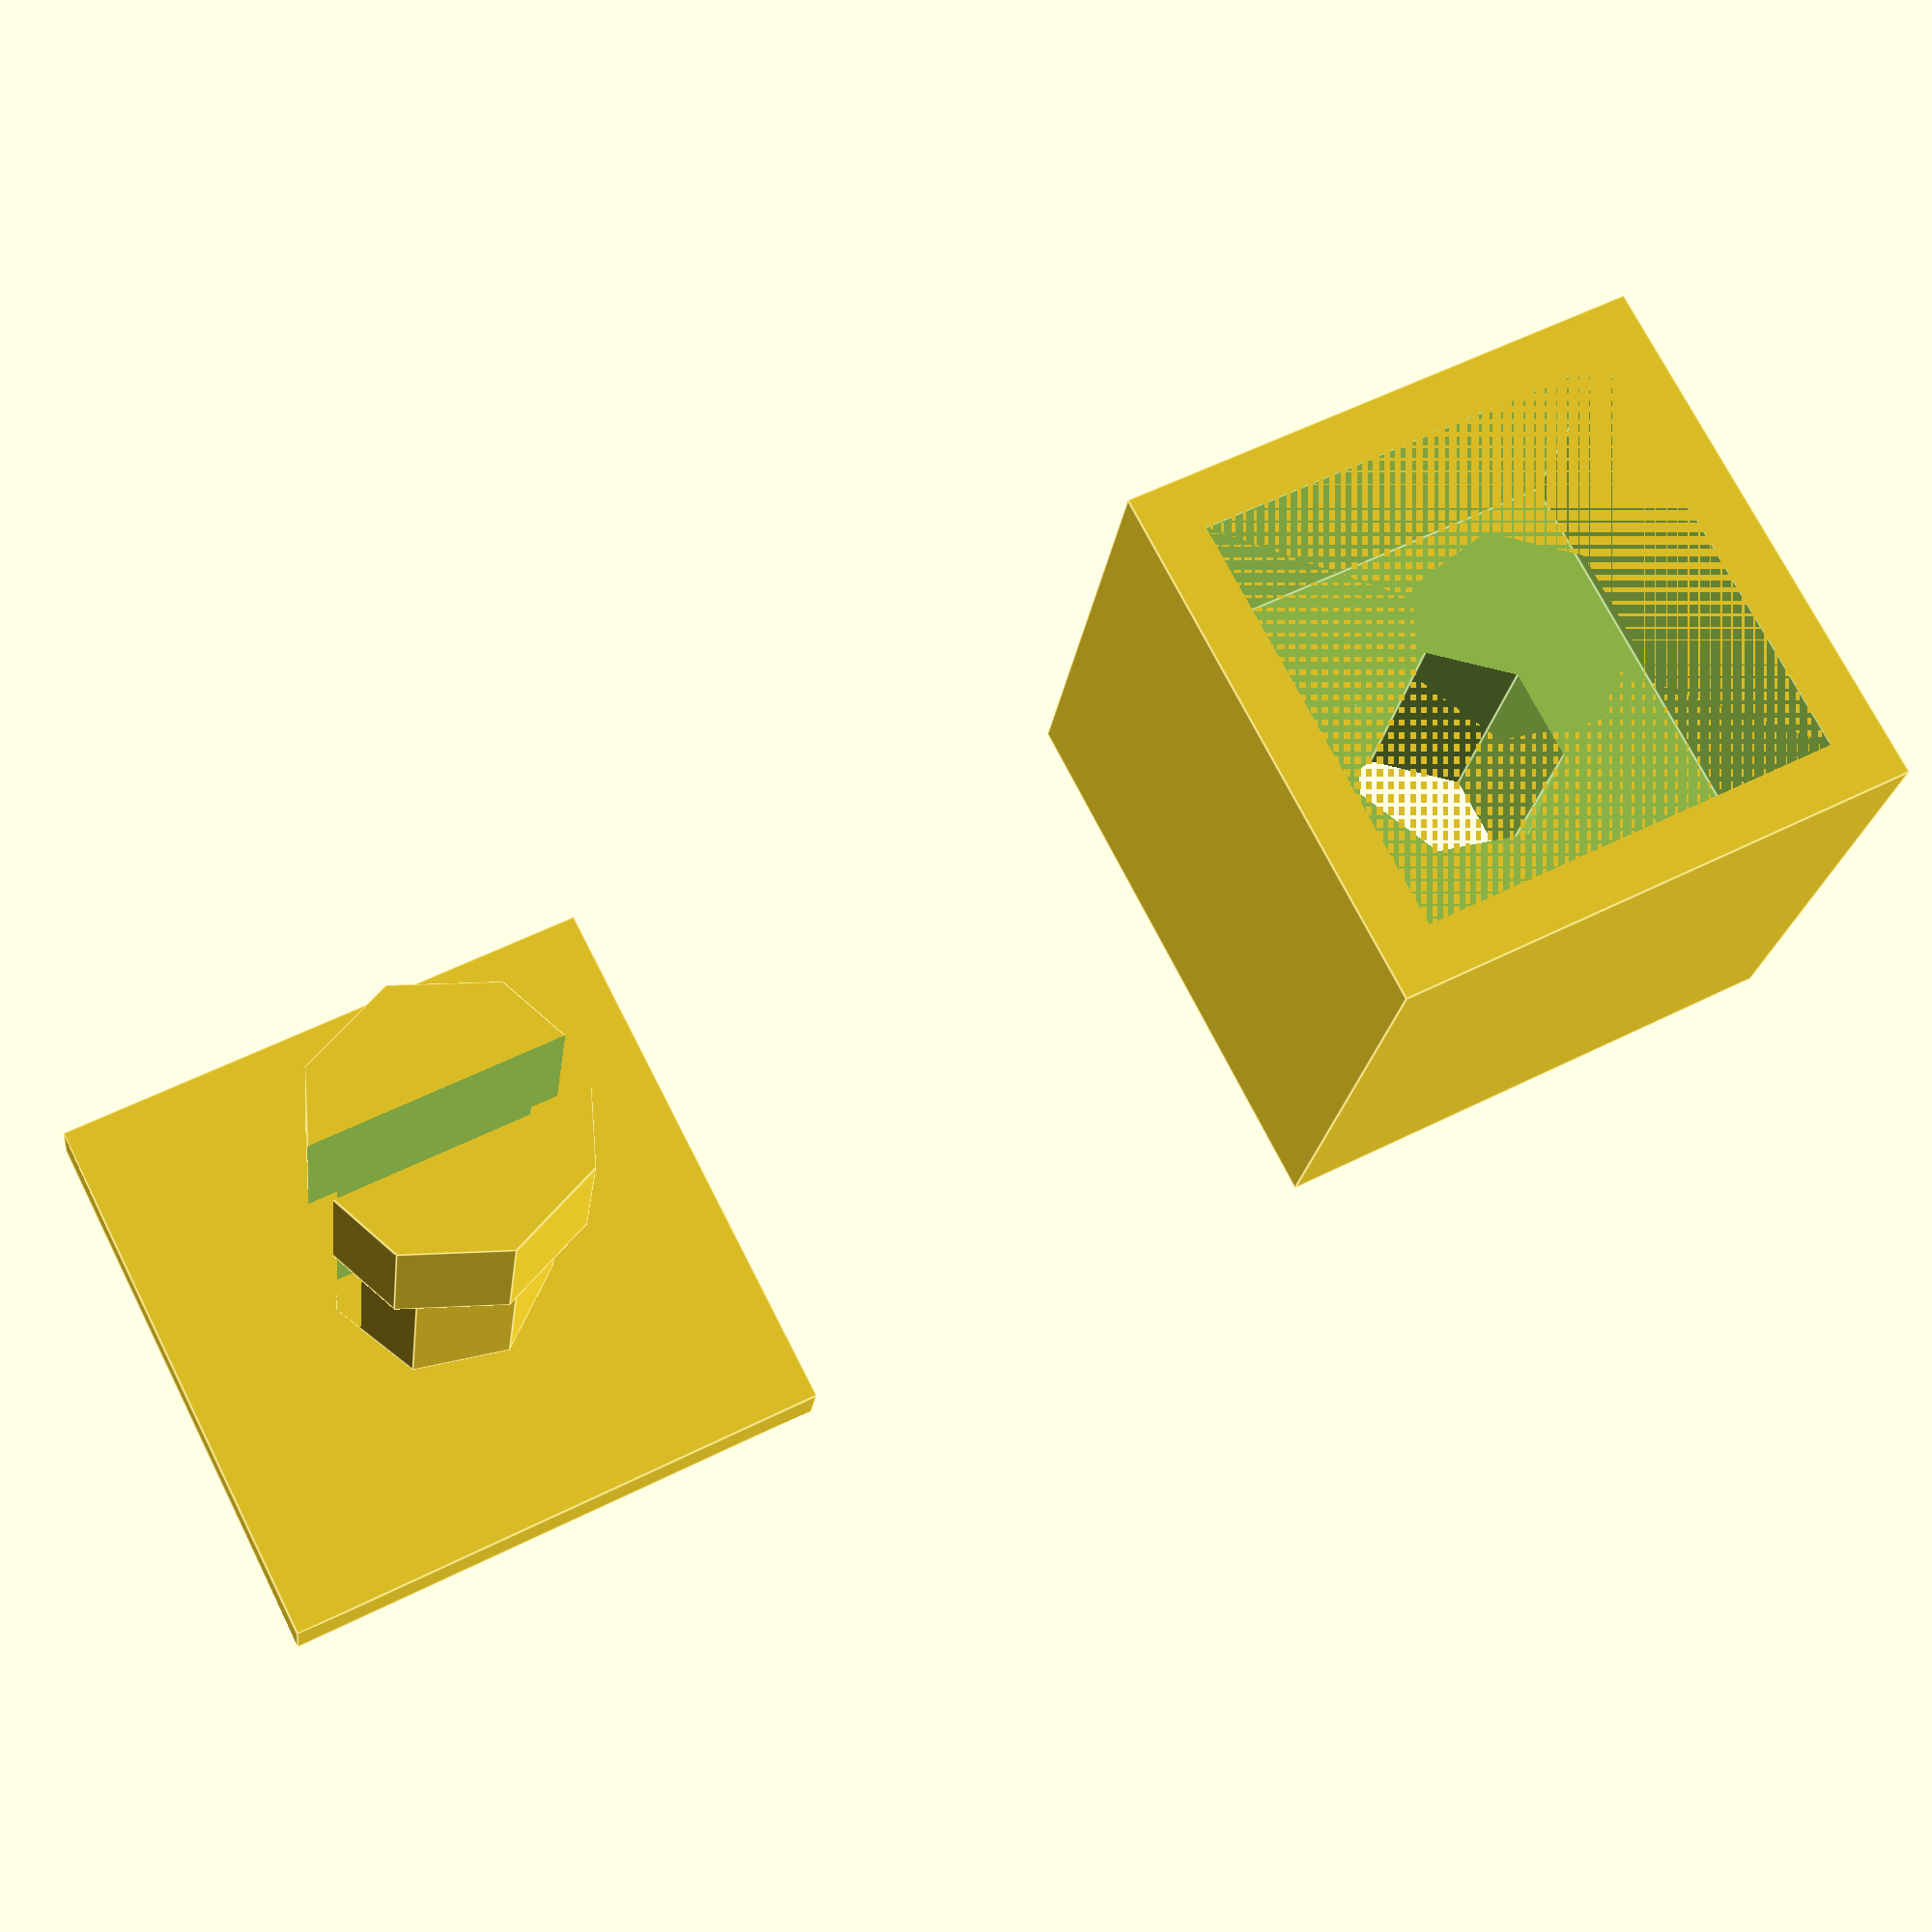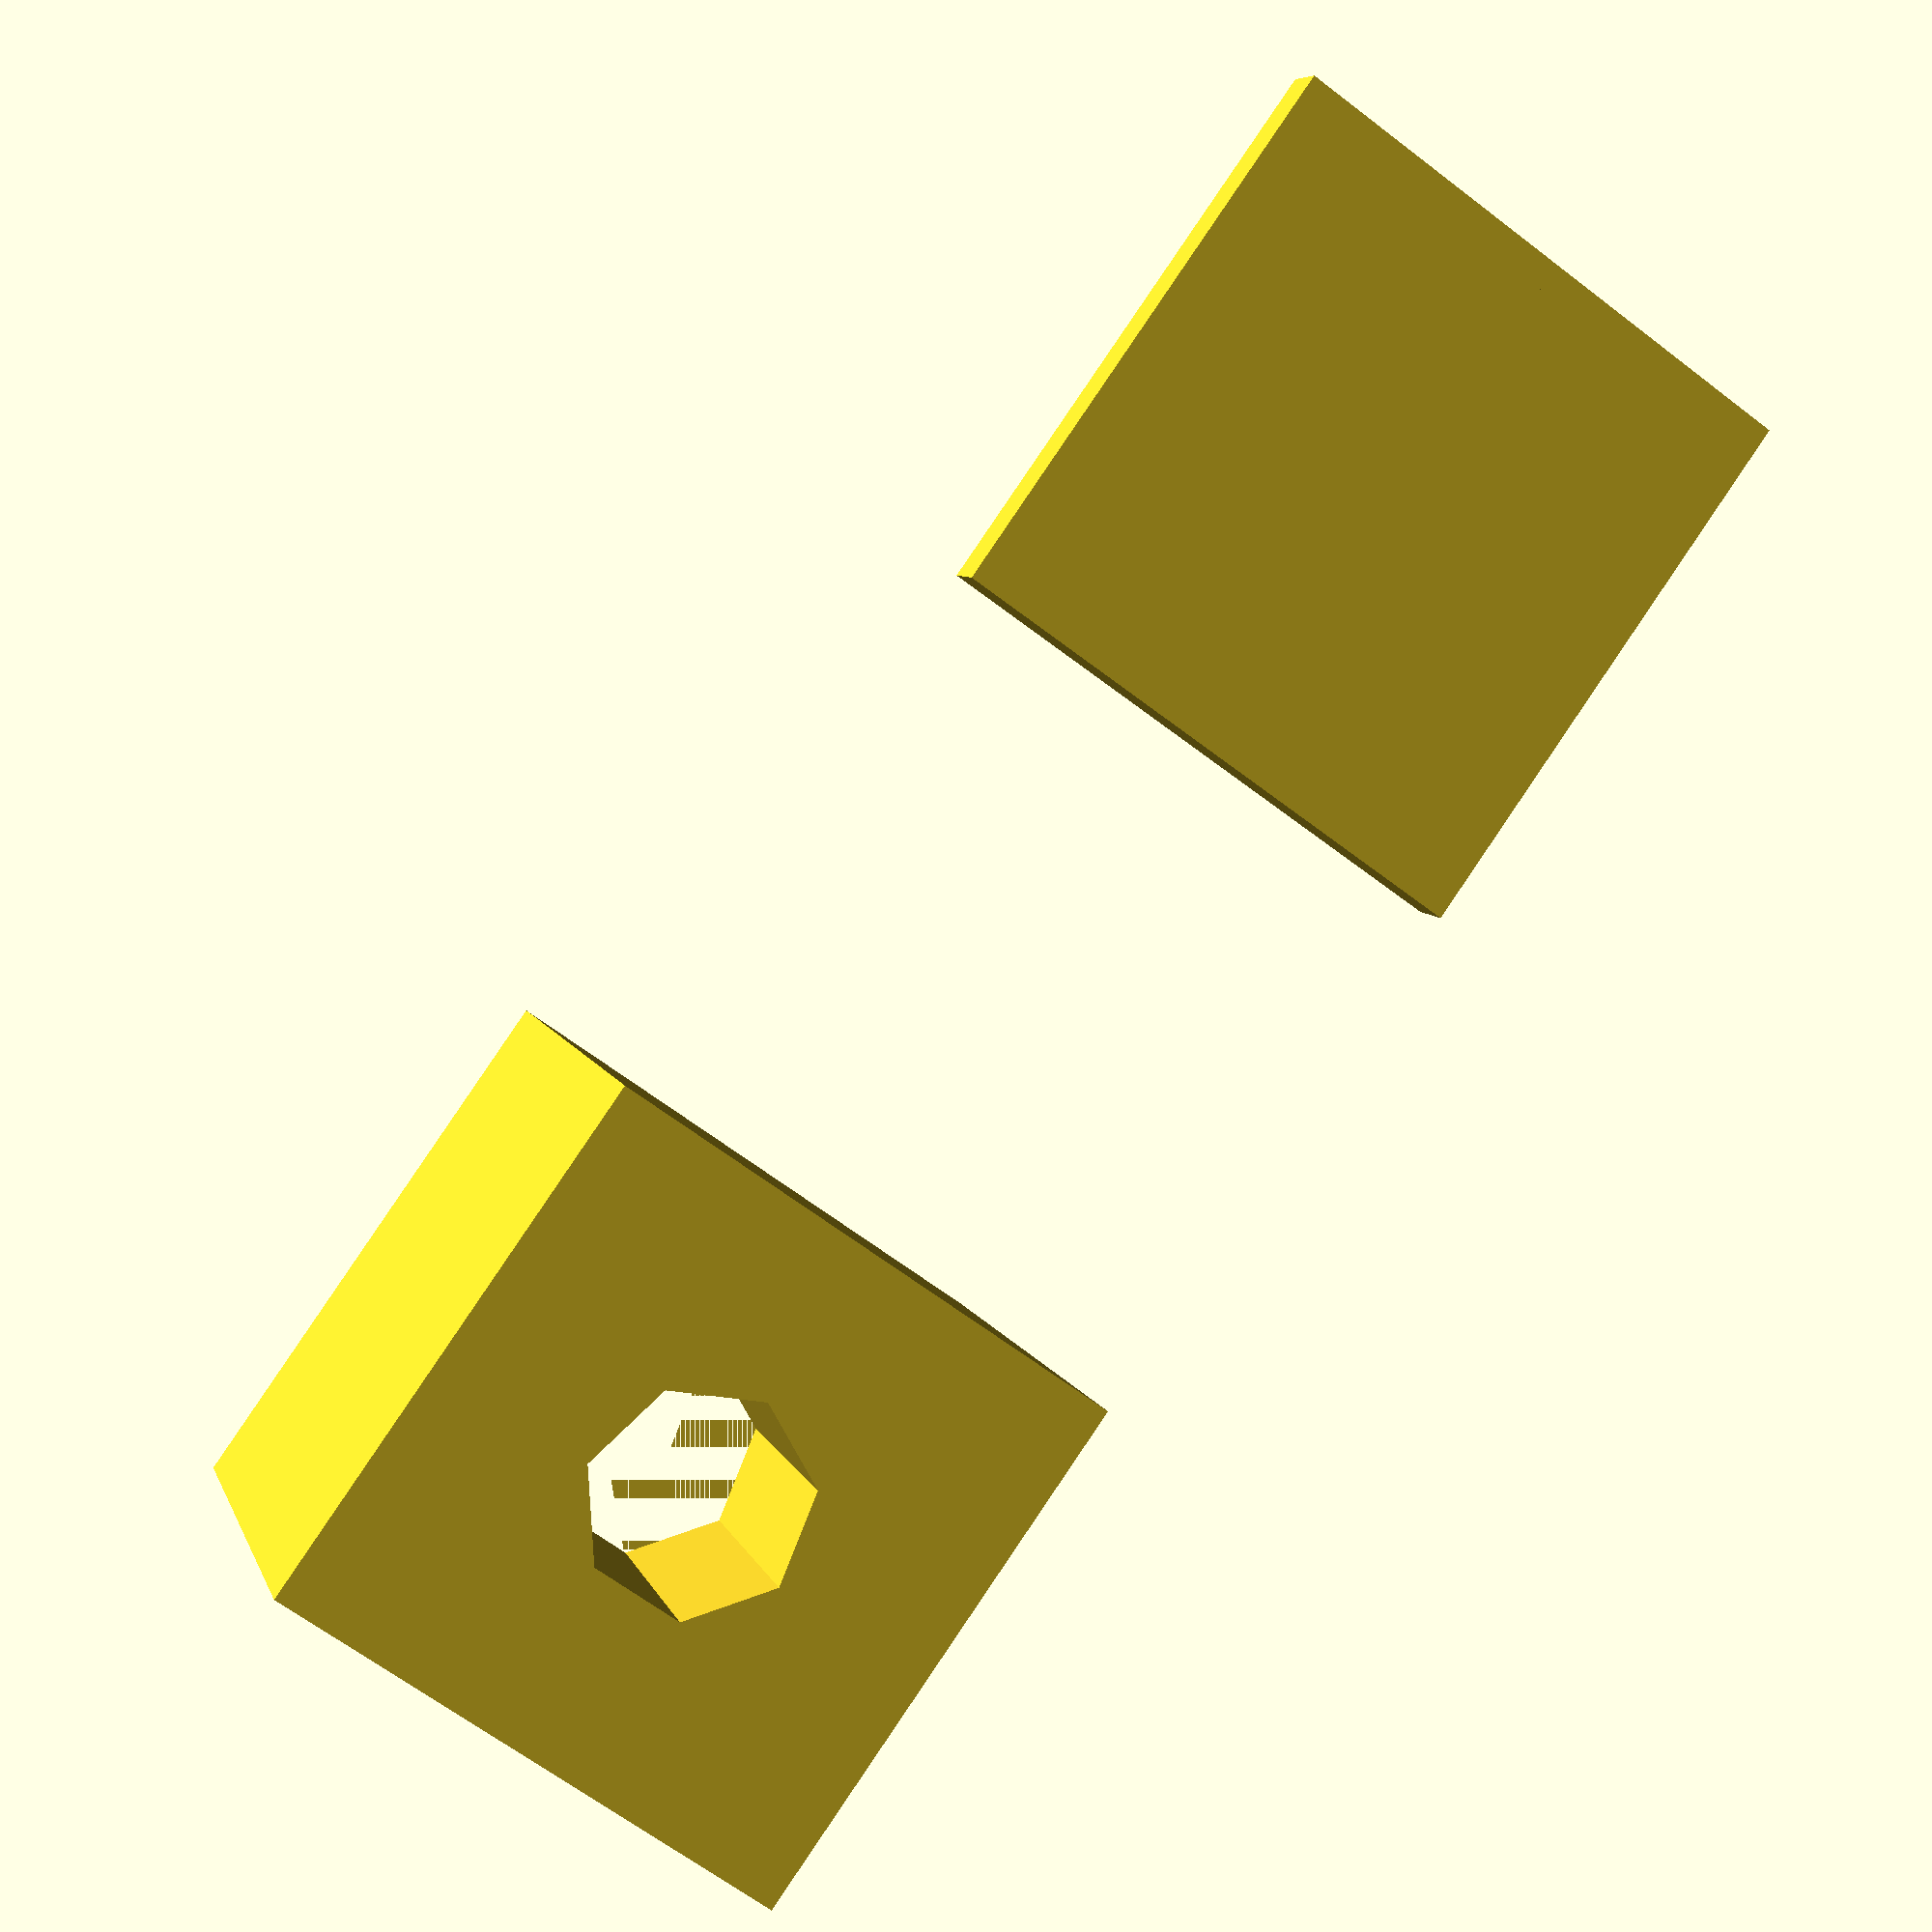
<openscad>
module female_connector(base_size=10, height=10, wall_thickness=1, hole_radius=2, bottom_height=5) {
    translate([-base_size/2, -base_size/2, 0]) difference() {
        cube([base_size, base_size, height]);
        union(){
            well_size = base_size - 2*wall_thickness;
            translate([wall_thickness, wall_thickness, bottom_height]) cube([well_size, well_size, height - bottom_height]);
            translate([base_size/2, base_size/2, -height/2]) cylinder(2*height, r=hole_radius);
        }
    }
}

module male_connector(plate_size=10, plate_height=1, slit_depth=1, stem_height=5, stem_radius=2, knob_height=3, knob_radius=2.5){
    union () {
        translate([0, 0, 0]) plate(plate_size, plate_height);
        translate([0, 0, plate_height]) knob(slit_depth, stem_height, stem_radius, knob_height, knob_radius);
    }
}

module knob(slit_depth=1, stem_height=5, stem_radius=2, knob_height=3, knob_radius=2.5) {
    epsilon = 2;
    slit_width = 2*(max(stem_radius, knob_radius) + epsilon);
    slit_height = stem_height + knob_height + 2*epsilon;
    difference() {
        union() {
            translate([0,0,0]) cylinder(stem_height, r=stem_radius, true);
            translate([0,0,stem_height]) cylinder(knob_height, r=knob_radius, true);
        }
        translate([-slit_width/2, -slit_depth/2, -epsilon]) cube([
            slit_width, 
            slit_depth,
            slit_height
        ]);
    }
}

module plate(size=10, height=1) {
    translate([-size/2, -size/2, 0]) cube([size, size, height]);
}

translate([0, 0, 0]) female_connector();
translate([20, 0, 0]) male_connector();
</openscad>
<views>
elev=21.0 azim=152.9 roll=353.0 proj=p view=edges
elev=353.3 azim=234.6 roll=165.7 proj=p view=solid
</views>
